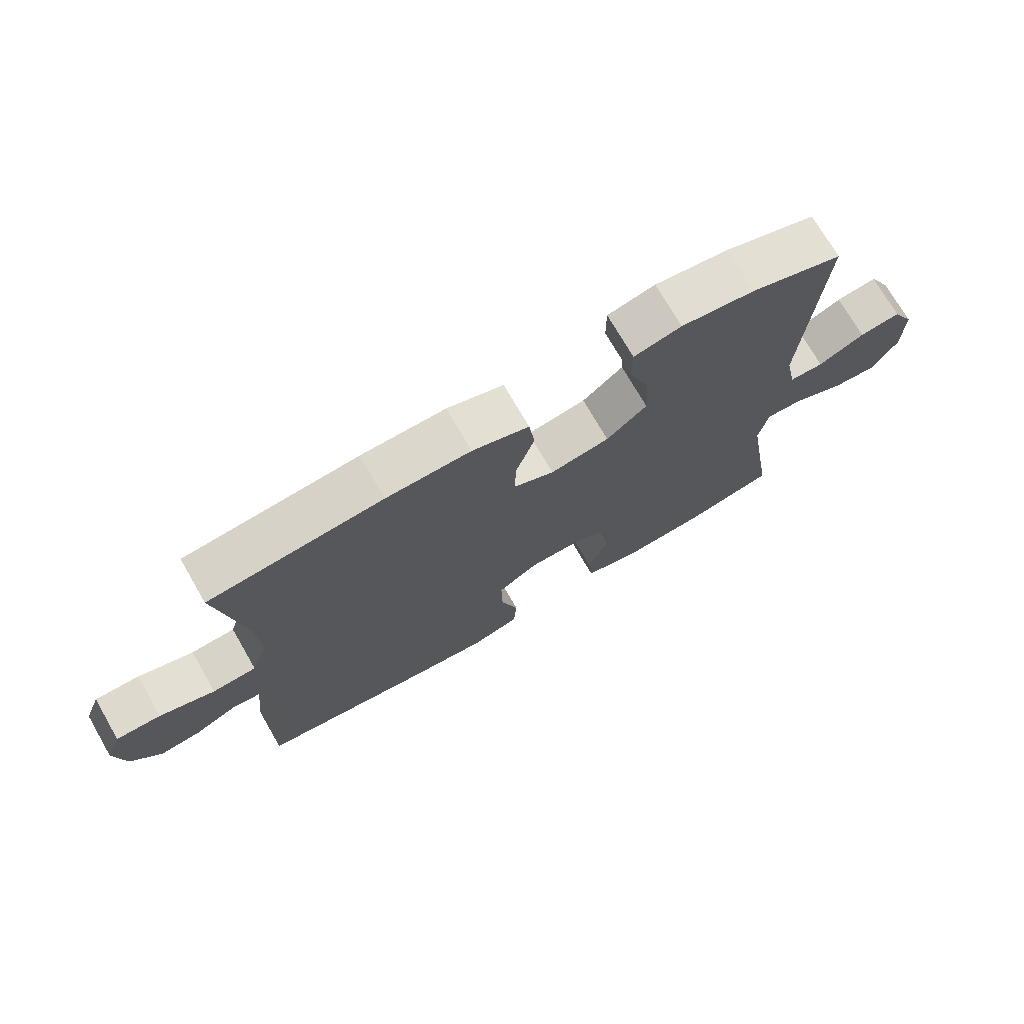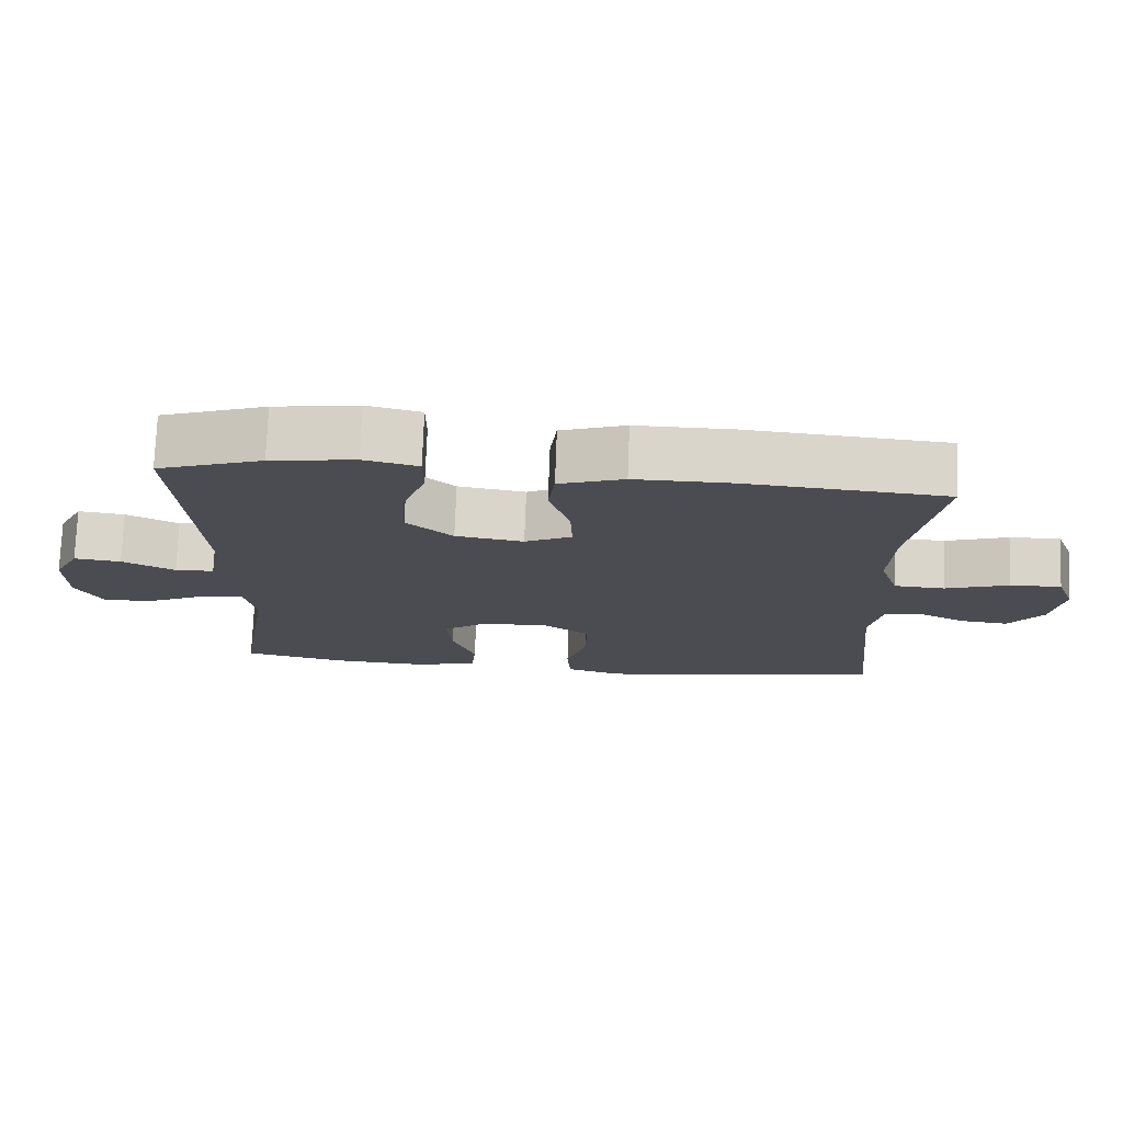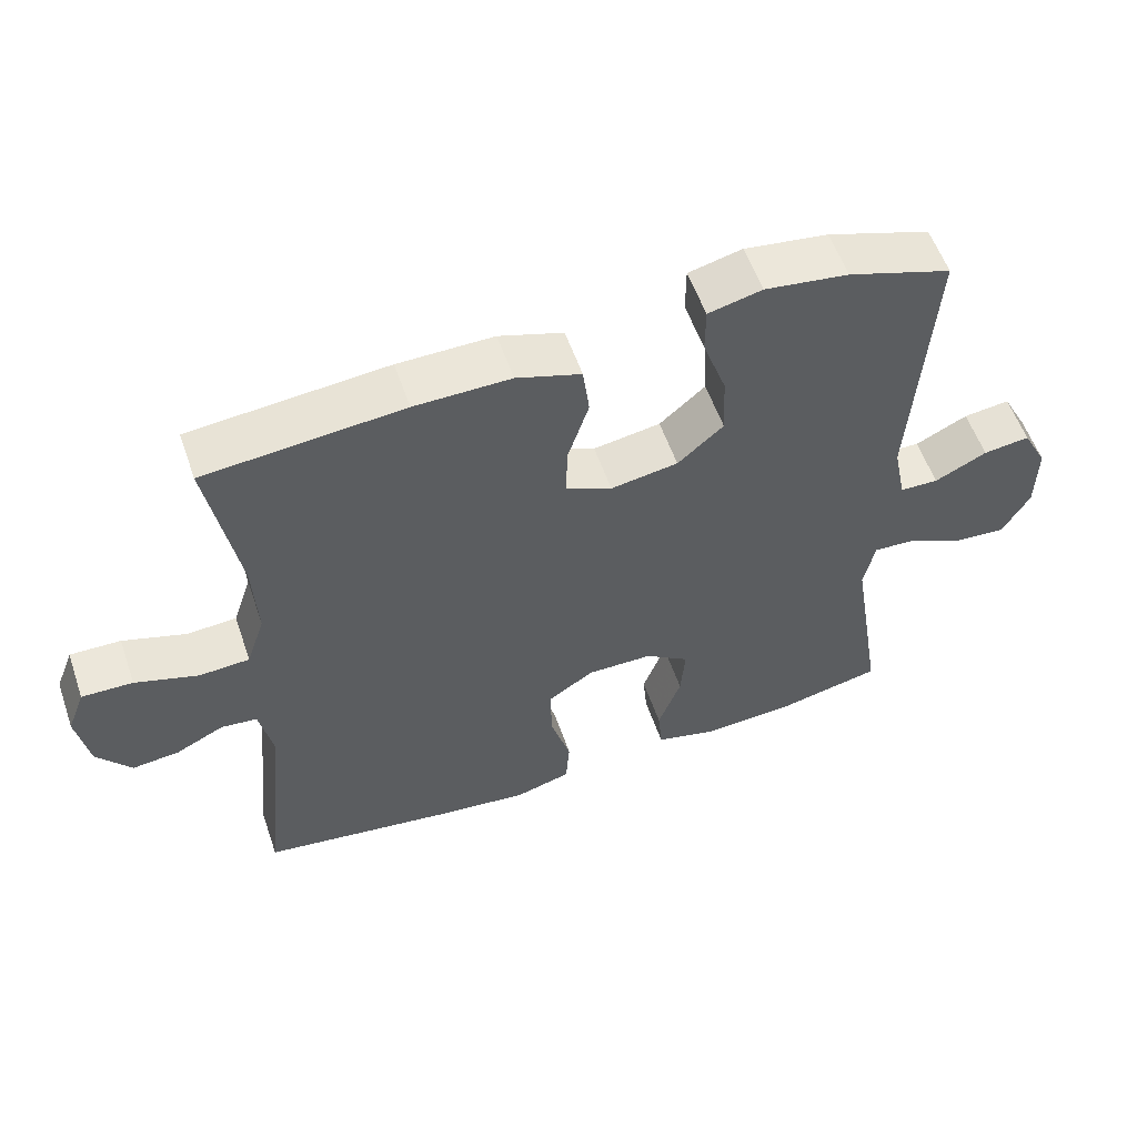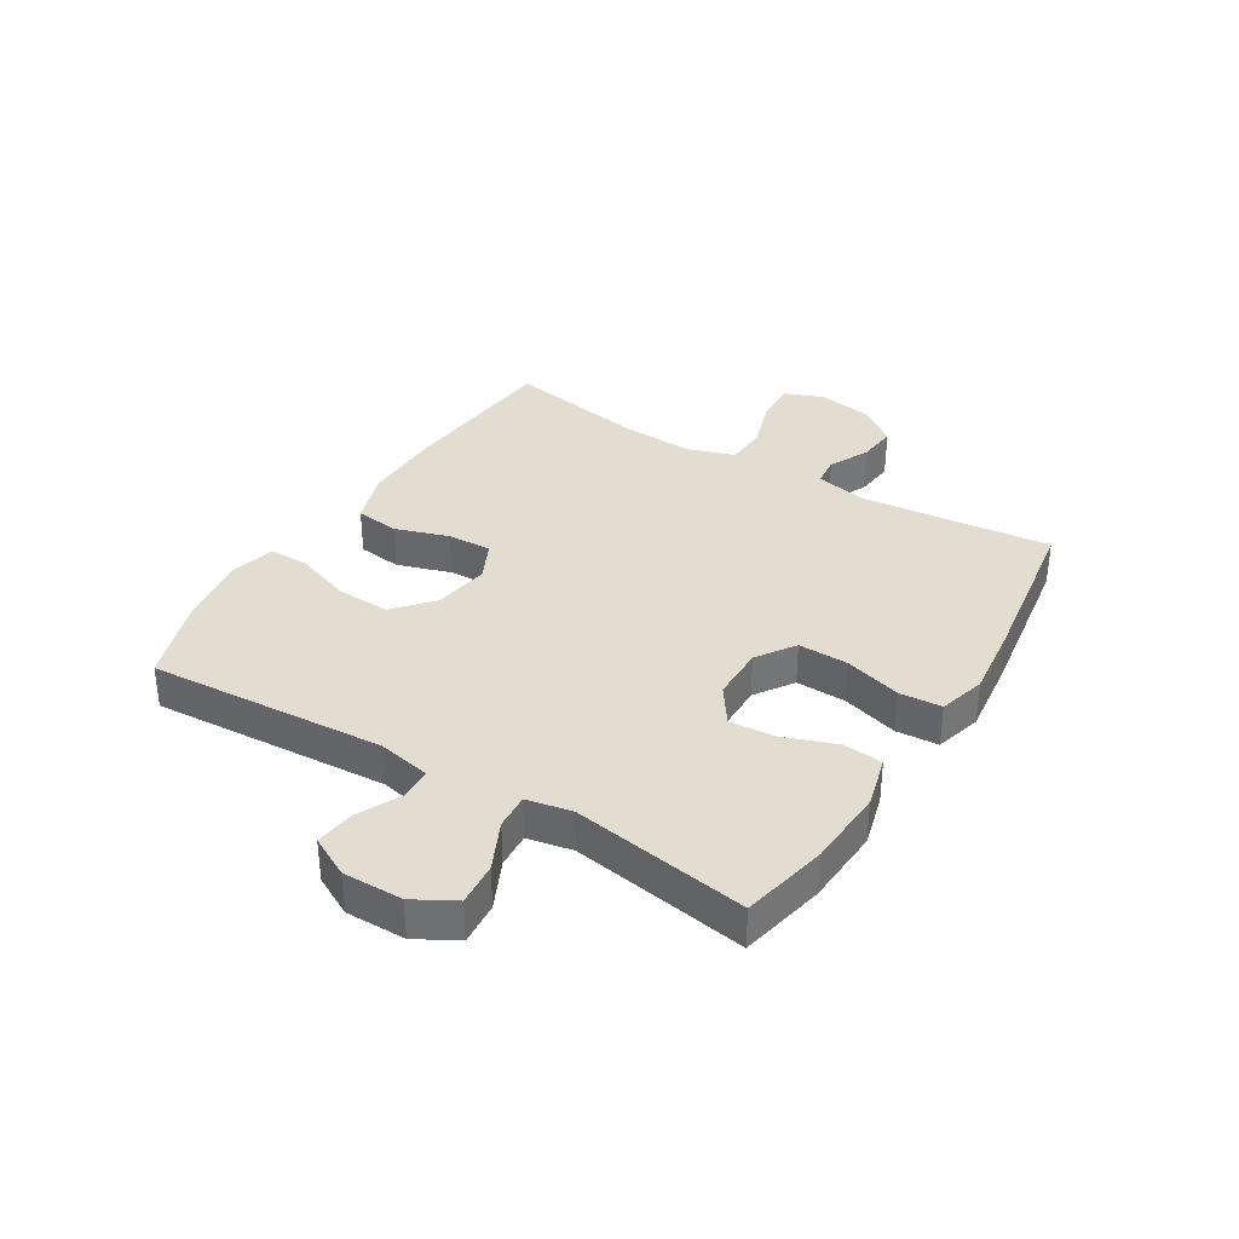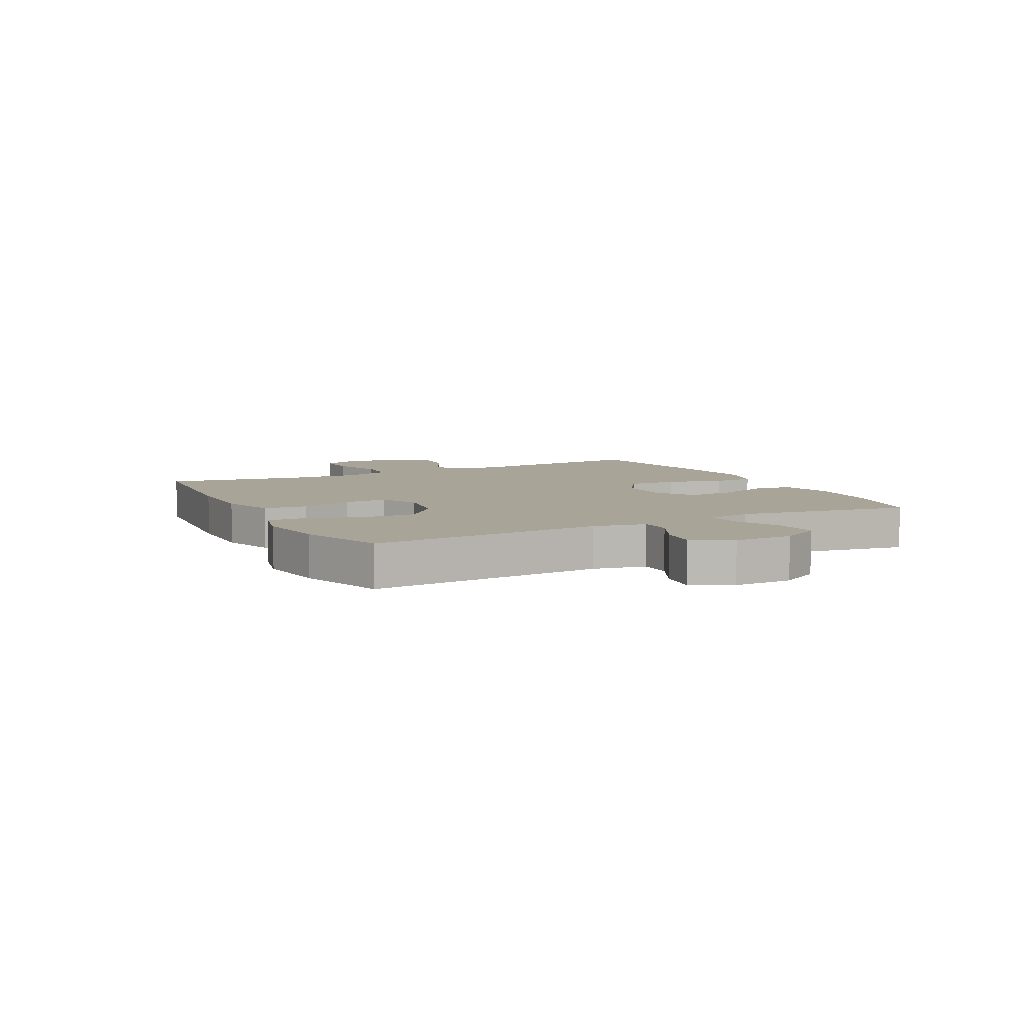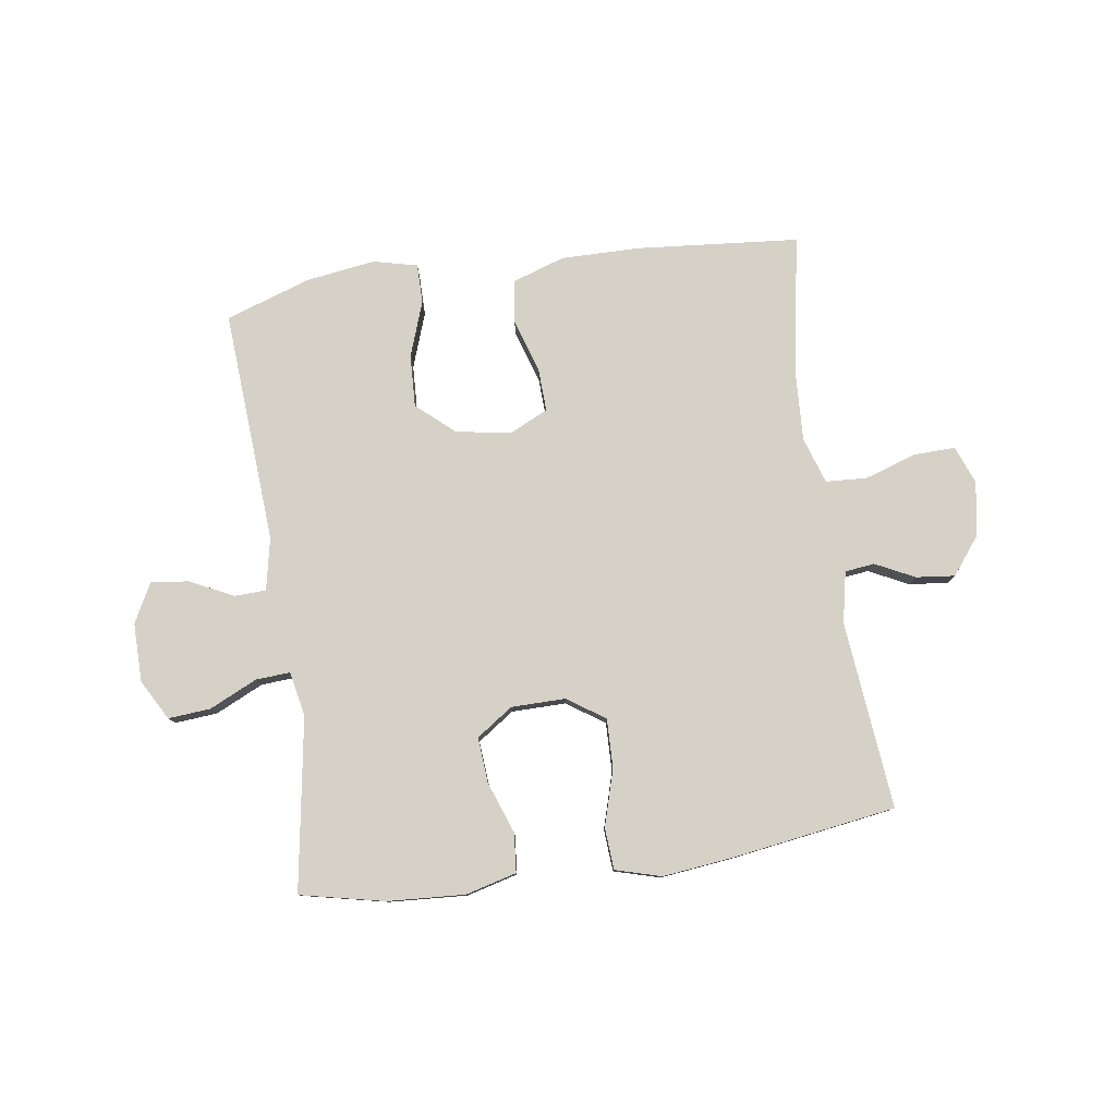
<metadata>
{"format":"obj","ext":"obj","renderer":"f3d","projection":"perspective","resolution":1024,"background":"white","views":[{"elev":73.1,"azim":-30.0,"up":"+Z"},{"elev":74.6,"azim":-177.9,"up":"+Z"},{"elev":56.7,"azim":-19.1,"up":"+Z"},{"elev":35.2,"azim":121.5,"up":"+Y"},{"elev":7.0,"azim":62.9,"up":"+Y"},{"elev":79.5,"azim":171.8,"up":"+Y"}]}
</metadata>
<code>
v 0.5 0.07 -0.5
v 0.357 0.07 -0.531
v 0.225 0.07 -0.539
v 0.138 0.07 -0.516
v 0.132 0.07 -0.45
v 0.164 0.07 -0.362
v 0.17 0.07 -0.285
v 0.108 0.07 -0.242
v 0.016 0.07 -0.241
v -0.048 0.07 -0.284
v -0.046 0.07 -0.368
v -0.018 0.07 -0.463
v -0.023 0.07 -0.534
v -0.101 0.07 -0.556
v -0.222 0.07 -0.542
v -0.5 0.07 -0.5
v -0.468 0.07 -0.181
v -0.486 0.07 -0.094
v -0.536 0.07 -0.088
v -0.603 0.07 -0.121
v -0.669 0.07 -0.128
v -0.717 0.07 -0.066
v -0.733 0.07 0.027
v -0.708 0.07 0.092
v -0.637 0.07 0.09
v -0.549 0.07 0.061
v -0.479 0.07 0.065
v -0.453 0.07 0.144
v -0.459 0.07 0.264
v -0.5 0.07 0.5
v -0.224 0.07 0.524
v -0.09 0.07 0.525
v 0 0.07 0.495
v 0.009 0.07 0.422
v -0.02 0.07 0.332
v -0.023 0.07 0.258
v 0.042 0.07 0.227
v 0.136 0.07 0.242
v 0.2 0.07 0.298
v 0.196 0.07 0.387
v 0.163 0.07 0.481
v 0.163 0.07 0.548
v 0.238 0.07 0.566
v 0.355 0.07 0.549
v 0.5 0.07 0.5
v 0.474 0.07 0.103
v 0.492 0.07 0.014
v 0.546 0.07 0.012
v 0.619 0.07 0.048
v 0.684 0.07 0.056
v 0.719 0.07 -0.011
v 0.718 0.07 -0.111
v 0.68 0.07 -0.179
v 0.608 0.07 -0.173
v 0.527 0.07 -0.135
v 0.468 0.07 -0.131
v 0.453 0.07 -0.206
v 0.5 0 -0.5
v 0.357 0 -0.531
v 0.225 0 -0.539
v 0.138 0 -0.516
v 0.132 0 -0.45
v 0.164 0 -0.362
v 0.17 0 -0.285
v 0.108 0 -0.242
v 0.016 0 -0.241
v -0.048 0 -0.284
v -0.046 0 -0.368
v -0.018 0 -0.463
v -0.023 0 -0.534
v -0.101 0 -0.556
v -0.222 0 -0.542
v -0.5 0 -0.5
v -0.468 0 -0.181
v -0.486 0 -0.094
v -0.536 0 -0.088
v -0.603 0 -0.121
v -0.669 0 -0.128
v -0.717 0 -0.066
v -0.733 0 0.027
v -0.708 0 0.092
v -0.637 0 0.09
v -0.549 0 0.061
v -0.479 0 0.065
v -0.453 0 0.144
v -0.459 0 0.264
v -0.5 0 0.5
v -0.224 0 0.524
v -0.09 0 0.525
v 0 0 0.495
v 0.009 0 0.422
v -0.02 0 0.332
v -0.023 0 0.258
v 0.042 0 0.227
v 0.136 0 0.242
v 0.2 0 0.298
v 0.196 0 0.387
v 0.163 0 0.481
v 0.163 0 0.548
v 0.238 0 0.566
v 0.355 0 0.549
v 0.5 0 0.5
v 0.474 0 0.103
v 0.492 0 0.014
v 0.546 0 0.012
v 0.619 0 0.048
v 0.684 0 0.056
v 0.719 0 -0.011
v 0.718 0 -0.111
v 0.68 0 -0.179
v 0.608 0 -0.173
v 0.527 0 -0.135
v 0.468 0 -0.131
v 0.453 0 -0.206
f 52 53 54 55
f 52 55 56
f 51 52 56
f 48 49 50 51
f 47 48 51 56
f 46 47 56 57
f 44 45 46 57
f 40 41 42 43
f 39 40 43 44
f 32 33 34 35
f 32 35 36
f 29 30 31 32
f 28 29 32 36
f 27 28 36 37
f 23 24 25 26
f 23 26 27
f 22 23 27
f 19 20 21 22
f 18 19 22 27
f 17 18 27 37
f 11 12 13 14
f 10 11 14 15
f 3 4 5 6
f 3 6 7
f 57 1 2 3
f 39 44 57 3
f 16 17 37 38
f 10 15 16 38
f 9 10 38 39
f 8 9 39
f 7 8 39
f 3 7 39
f 112 111 110 109
f 113 112 109
f 113 109 108
f 108 107 106 105
f 113 108 105 104
f 114 113 104 103
f 114 103 102 101
f 100 99 98 97
f 101 100 97 96
f 92 91 90 89
f 93 92 89
f 89 88 87 86
f 93 89 86 85
f 94 93 85 84
f 83 82 81 80
f 84 83 80
f 84 80 79
f 79 78 77 76
f 84 79 76 75
f 94 84 75 74
f 71 70 69 68
f 72 71 68 67
f 63 62 61 60
f 64 63 60
f 60 59 58 114
f 60 114 101 96
f 95 94 74 73
f 95 73 72 67
f 96 95 67 66
f 96 66 65
f 96 65 64
f 96 64 60
f 1 58 59 2
f 2 59 60 3
f 3 60 61 4
f 4 61 62 5
f 5 62 63 6
f 6 63 64 7
f 7 64 65 8
f 8 65 66 9
f 9 66 67 10
f 10 67 68 11
f 11 68 69 12
f 12 69 70 13
f 13 70 71 14
f 14 71 72 15
f 15 72 73 16
f 16 73 74 17
f 17 74 75 18
f 18 75 76 19
f 19 76 77 20
f 20 77 78 21
f 21 78 79 22
f 22 79 80 23
f 23 80 81 24
f 24 81 82 25
f 25 82 83 26
f 26 83 84 27
f 27 84 85 28
f 28 85 86 29
f 29 86 87 30
f 30 87 88 31
f 31 88 89 32
f 32 89 90 33
f 33 90 91 34
f 34 91 92 35
f 35 92 93 36
f 36 93 94 37
f 37 94 95 38
f 38 95 96 39
f 39 96 97 40
f 40 97 98 41
f 41 98 99 42
f 42 99 100 43
f 43 100 101 44
f 44 101 102 45
f 45 102 103 46
f 46 103 104 47
f 47 104 105 48
f 48 105 106 49
f 49 106 107 50
f 50 107 108 51
f 51 108 109 52
f 52 109 110 53
f 53 110 111 54
f 54 111 112 55
f 55 112 113 56
f 56 113 114 57
f 57 114 58 1

</code>
